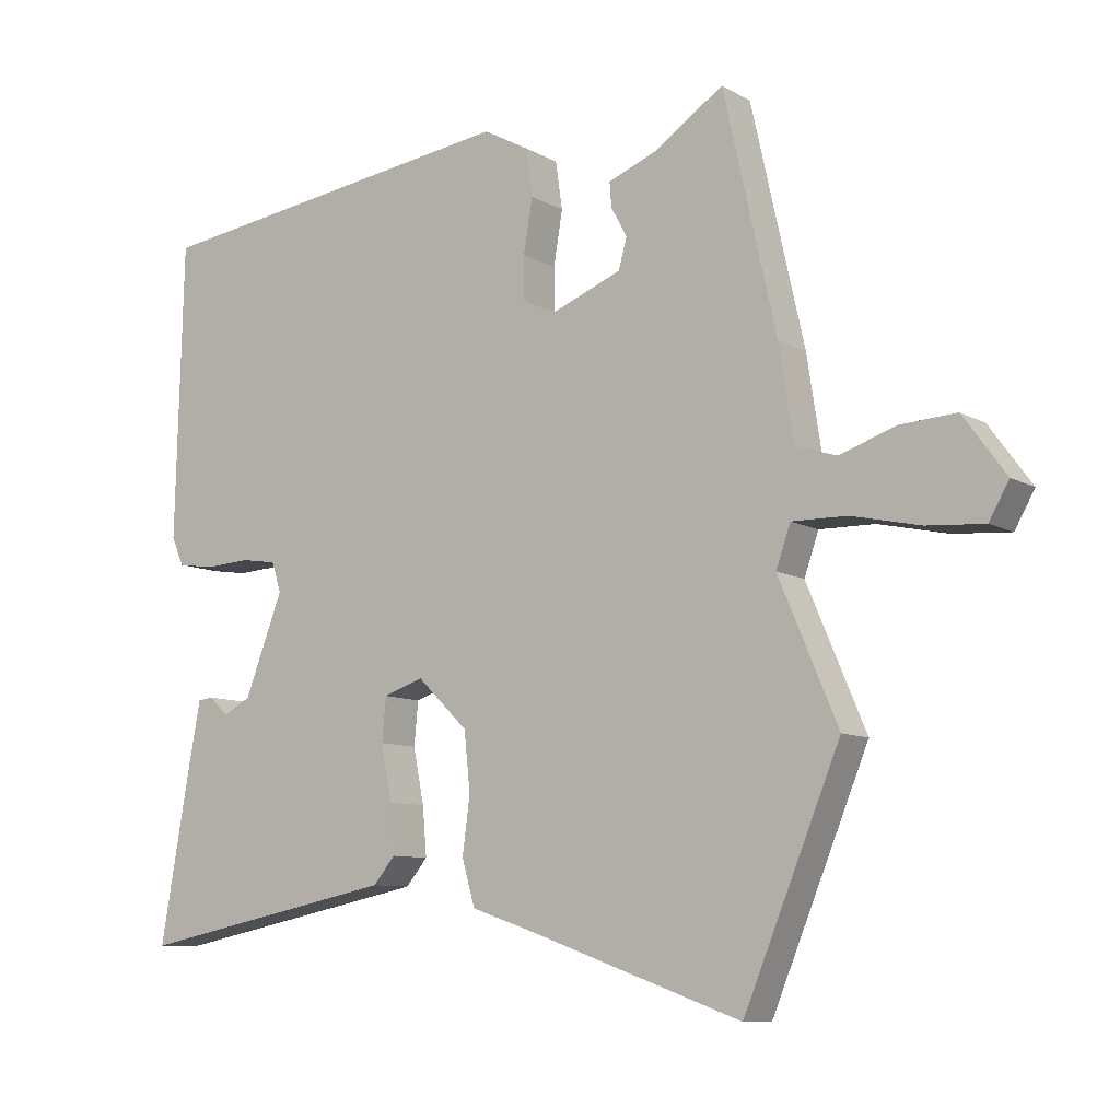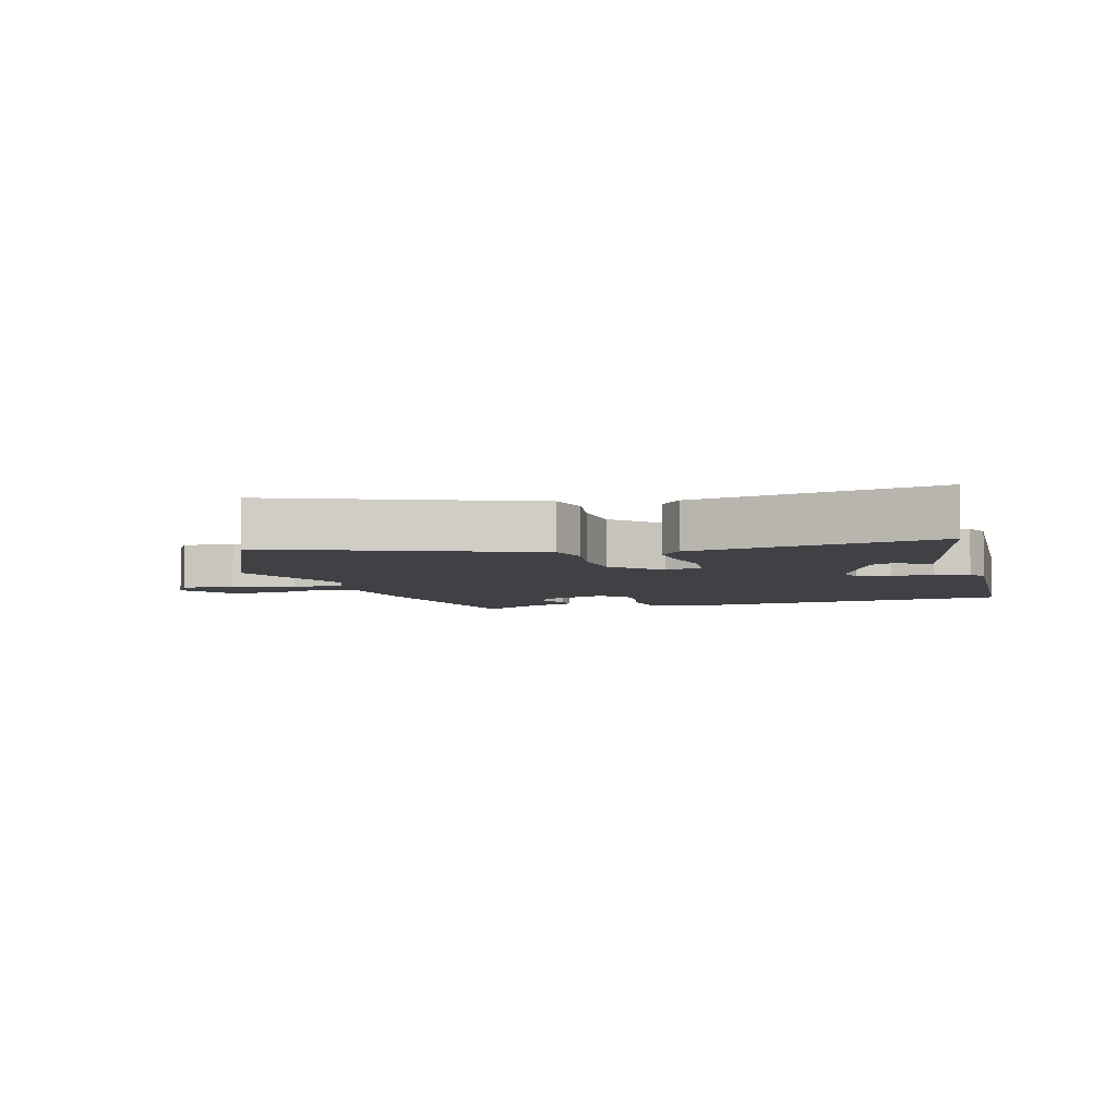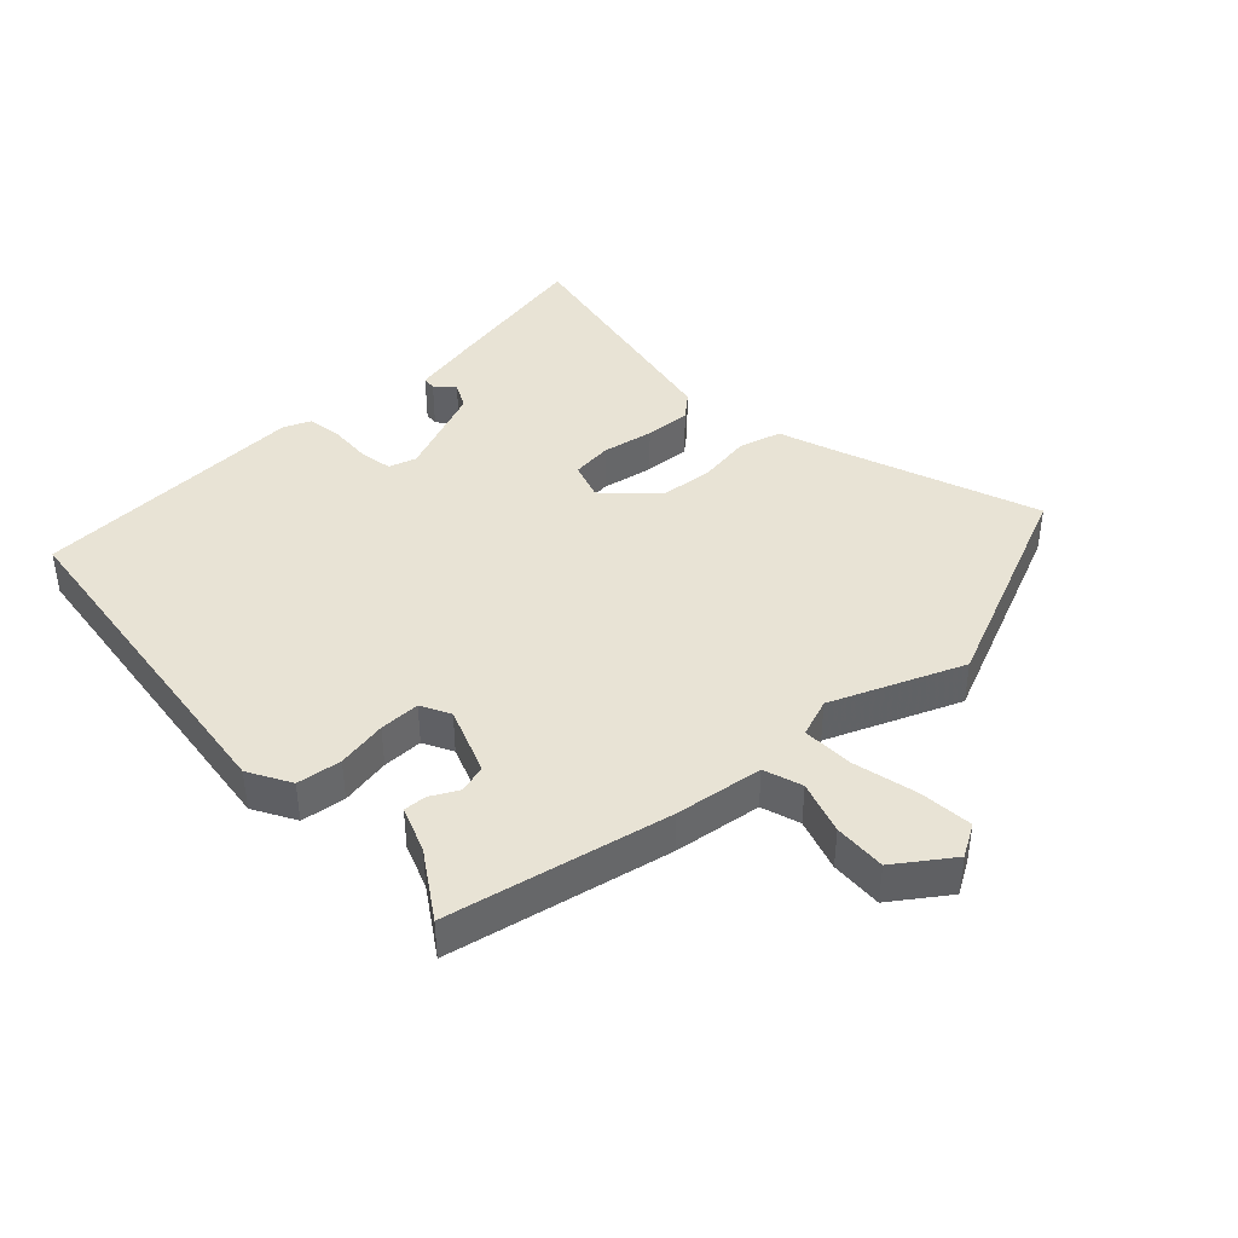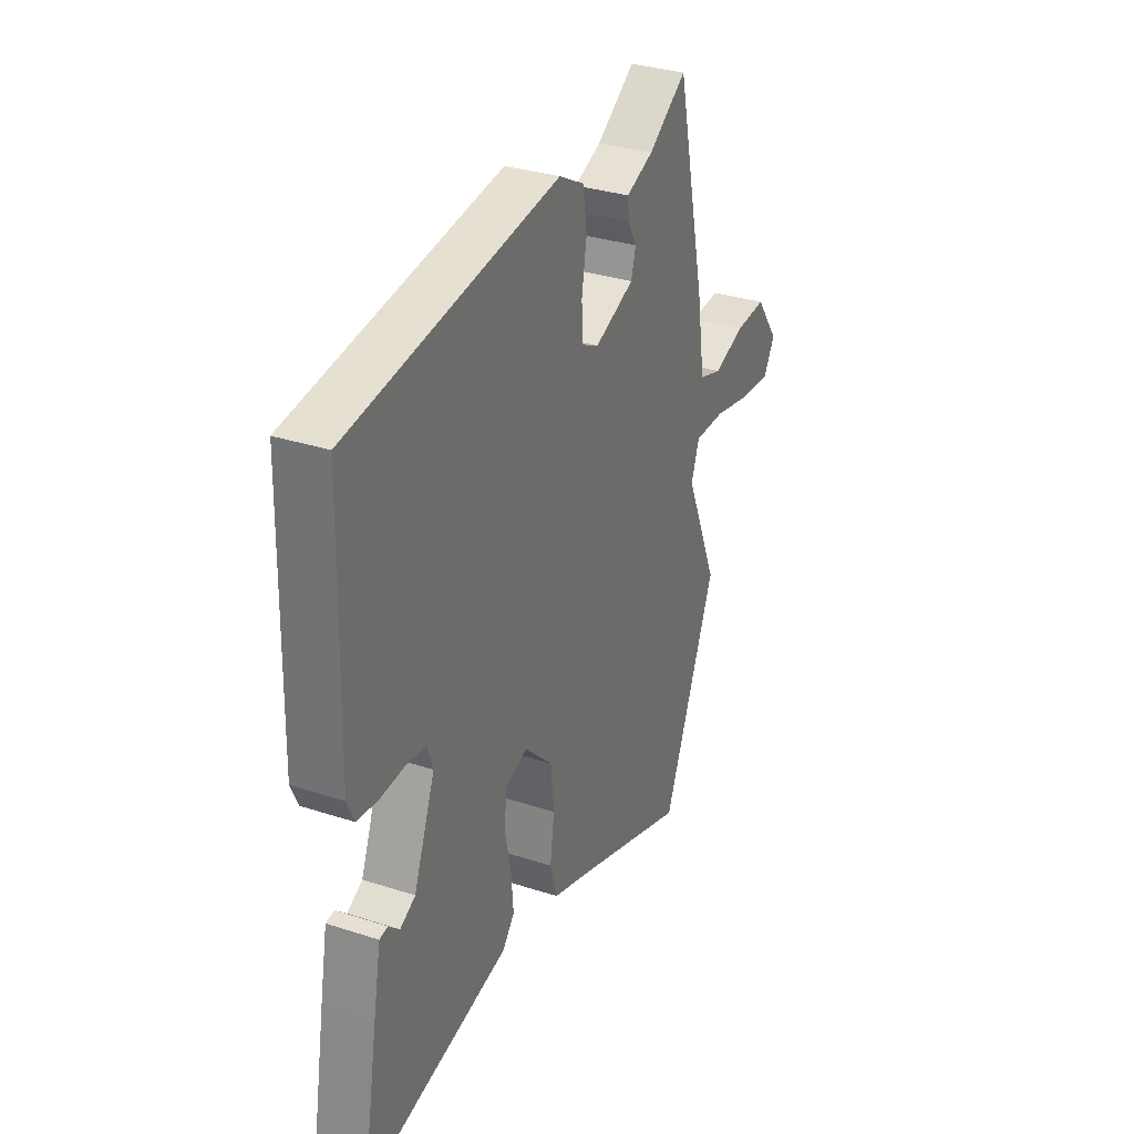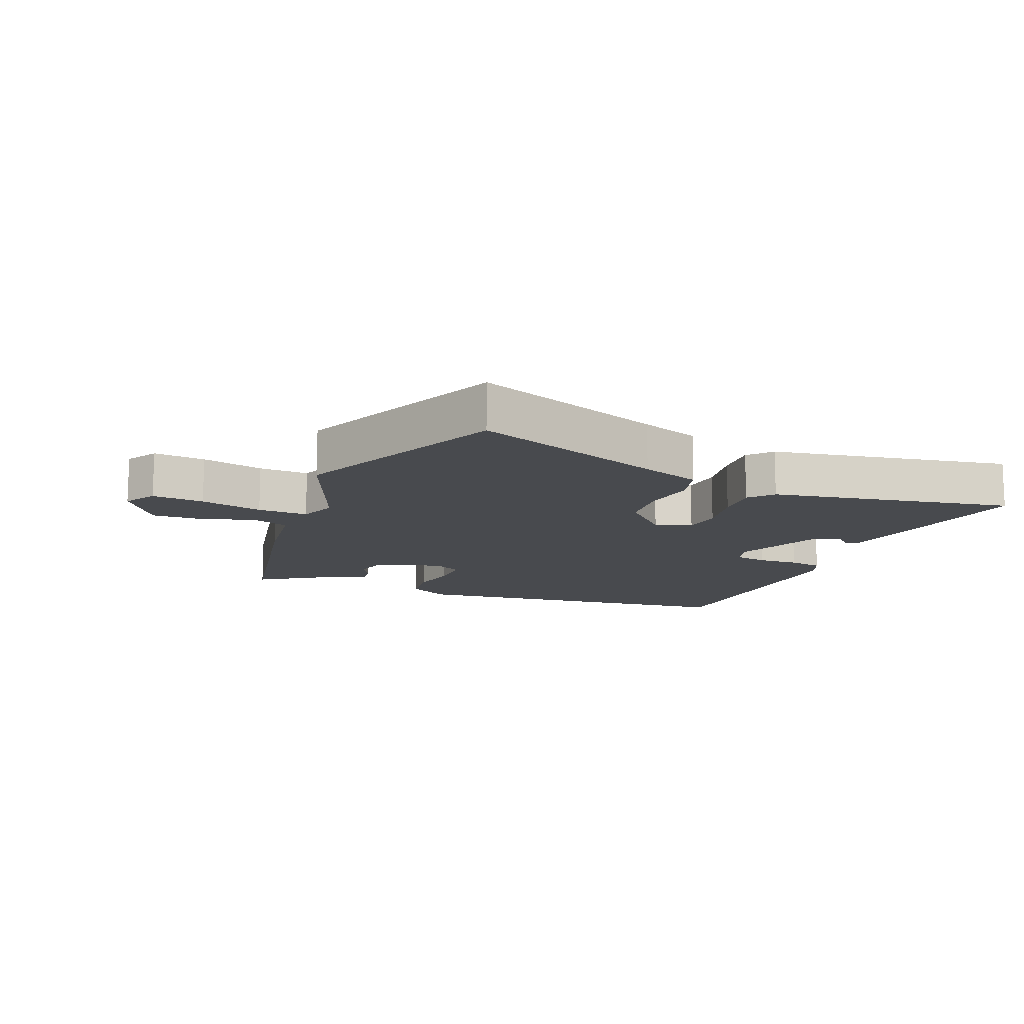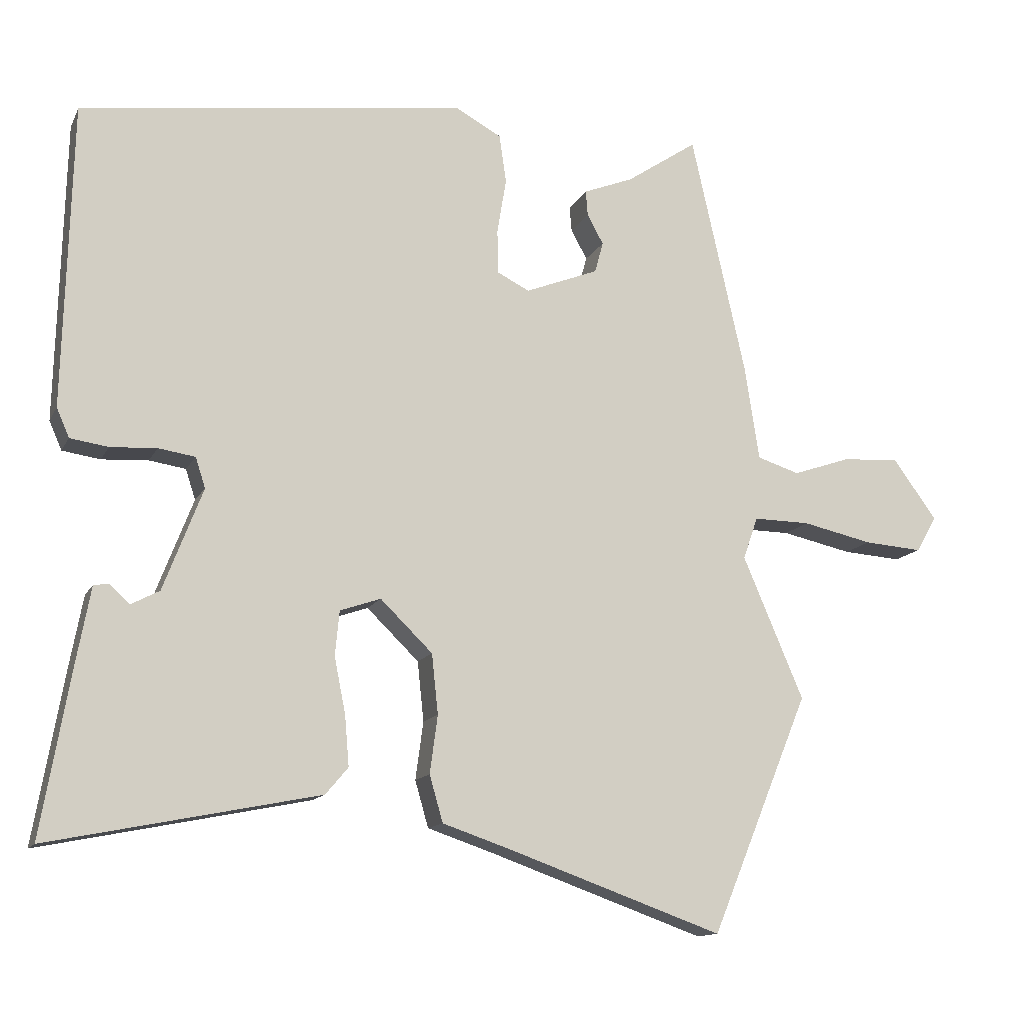
<metadata>
{"format":"obj","ext":"obj","renderer":"f3d","projection":"perspective","resolution":1024,"background":"white","views":[{"elev":-9.1,"azim":34.8,"up":"+Z"},{"elev":-5.4,"azim":-165.7,"up":"+Y"},{"elev":41.2,"azim":45.9,"up":"+Y"},{"elev":32.3,"azim":-65.6,"up":"+Z"},{"elev":-13.0,"azim":156.9,"up":"+Y"},{"elev":-13.2,"azim":-18.5,"up":"+Z"}]}
</metadata>
<code>
v 0.576 0.07 -0.315
v 0.436 0.07 -0.654
v 0.129 0.07 -0.545
v 0.034 0.07 -0.513
v 0.015 0.07 -0.447
v 0.026 0.07 -0.365
v 0.017 0.07 -0.28
v -0.057 0.07 -0.208
v -0.115 0.07 -0.228
v -0.121 0.07 -0.291
v -0.105 0.07 -0.371
v -0.099 0.07 -0.442
v -0.131 0.07 -0.48
v -0.513 0.07 -0.557
v -0.472 0.07 -0.322
v -0.452 0.07 -0.214
v -0.43 0.07 -0.211
v -0.402 0.07 -0.237
v -0.362 0.07 -0.216
v -0.306 0.07 -0.071
v -0.32 0.07 -0.028
v -0.372 0.07 -0.02
v -0.438 0.07 -0.024
v -0.492 0.07 -0.016
v -0.51 0.07 0.025
v -0.499 0.07 0.455
v 0.048 0.07 0.529
v 0.114 0.07 0.493
v 0.124 0.07 0.424
v 0.111 0.07 0.346
v 0.112 0.07 0.283
v 0.158 0.07 0.26
v 0.262 0.07 0.301
v 0.274 0.07 0.345
v 0.251 0.07 0.387
v 0.248 0.07 0.423
v 0.319 0.07 0.451
v 0.42 0.07 0.519
v 0.497 0.07 0.176
v 0.518 0.07 0.04
v 0.578 0.07 0.021
v 0.66 0.07 0.049
v 0.741 0.07 0.054
v 0.803 0.07 -0.031
v 0.774 0.07 -0.082
v 0.691 0.07 -0.076
v 0.591 0.07 -0.054
v 0.511 0.07 -0.053
v 0.49 0.07 -0.113
v 0.576 0 -0.315
v 0.436 0 -0.654
v 0.129 0 -0.545
v 0.034 0 -0.513
v 0.015 0 -0.447
v 0.026 0 -0.365
v 0.017 0 -0.28
v -0.057 0 -0.208
v -0.115 0 -0.228
v -0.121 0 -0.291
v -0.105 0 -0.371
v -0.099 0 -0.442
v -0.131 0 -0.48
v -0.513 0 -0.557
v -0.472 0 -0.322
v -0.452 0 -0.214
v -0.43 0 -0.211
v -0.402 0 -0.237
v -0.362 0 -0.216
v -0.306 0 -0.071
v -0.32 0 -0.028
v -0.372 0 -0.02
v -0.438 0 -0.024
v -0.492 0 -0.016
v -0.51 0 0.025
v -0.499 0 0.455
v 0.048 0 0.529
v 0.114 0 0.493
v 0.124 0 0.424
v 0.111 0 0.346
v 0.112 0 0.283
v 0.158 0 0.26
v 0.262 0 0.301
v 0.274 0 0.345
v 0.251 0 0.387
v 0.248 0 0.423
v 0.319 0 0.451
v 0.42 0 0.519
v 0.497 0 0.176
v 0.518 0 0.04
v 0.578 0 0.021
v 0.66 0 0.049
v 0.741 0 0.054
v 0.803 0 -0.031
v 0.774 0 -0.082
v 0.691 0 -0.076
v 0.591 0 -0.054
v 0.511 0 -0.053
v 0.49 0 -0.113
f 44 45 46 47
f 44 47 48
f 41 42 43 44
f 41 44 48
f 40 41 48
f 37 38 39 40
f 37 40 48 49
f 34 35 36 37
f 33 34 37 49
f 27 28 29 30
f 27 30 31
f 26 27 31
f 25 26 31 32
f 22 23 24 25
f 21 22 25 32
f 15 16 17 18
f 15 18 19
f 14 15 19
f 13 14 19
f 10 11 12 13
f 10 13 19 20
f 3 4 5 6
f 3 6 7
f 2 3 7
f 1 2 7 8
f 33 49 1 8
f 32 33 8 9
f 21 32 9
f 9 10 20 21
f 96 95 94 93
f 97 96 93
f 93 92 91 90
f 97 93 90
f 97 90 89
f 89 88 87 86
f 98 97 89 86
f 86 85 84 83
f 98 86 83 82
f 79 78 77 76
f 80 79 76
f 80 76 75
f 81 80 75 74
f 74 73 72 71
f 81 74 71 70
f 67 66 65 64
f 68 67 64
f 68 64 63
f 68 63 62
f 62 61 60 59
f 69 68 62 59
f 55 54 53 52
f 56 55 52
f 56 52 51
f 57 56 51 50
f 57 50 98 82
f 58 57 82 81
f 58 81 70
f 70 69 59 58
f 1 50 51 2
f 2 51 52 3
f 3 52 53 4
f 4 53 54 5
f 5 54 55 6
f 6 55 56 7
f 7 56 57 8
f 8 57 58 9
f 9 58 59 10
f 10 59 60 11
f 11 60 61 12
f 12 61 62 13
f 13 62 63 14
f 14 63 64 15
f 15 64 65 16
f 16 65 66 17
f 17 66 67 18
f 18 67 68 19
f 19 68 69 20
f 20 69 70 21
f 21 70 71 22
f 22 71 72 23
f 23 72 73 24
f 24 73 74 25
f 25 74 75 26
f 26 75 76 27
f 27 76 77 28
f 28 77 78 29
f 29 78 79 30
f 30 79 80 31
f 31 80 81 32
f 32 81 82 33
f 33 82 83 34
f 34 83 84 35
f 35 84 85 36
f 36 85 86 37
f 37 86 87 38
f 38 87 88 39
f 39 88 89 40
f 40 89 90 41
f 41 90 91 42
f 42 91 92 43
f 43 92 93 44
f 44 93 94 45
f 45 94 95 46
f 46 95 96 47
f 47 96 97 48
f 48 97 98 49
f 49 98 50 1

</code>
